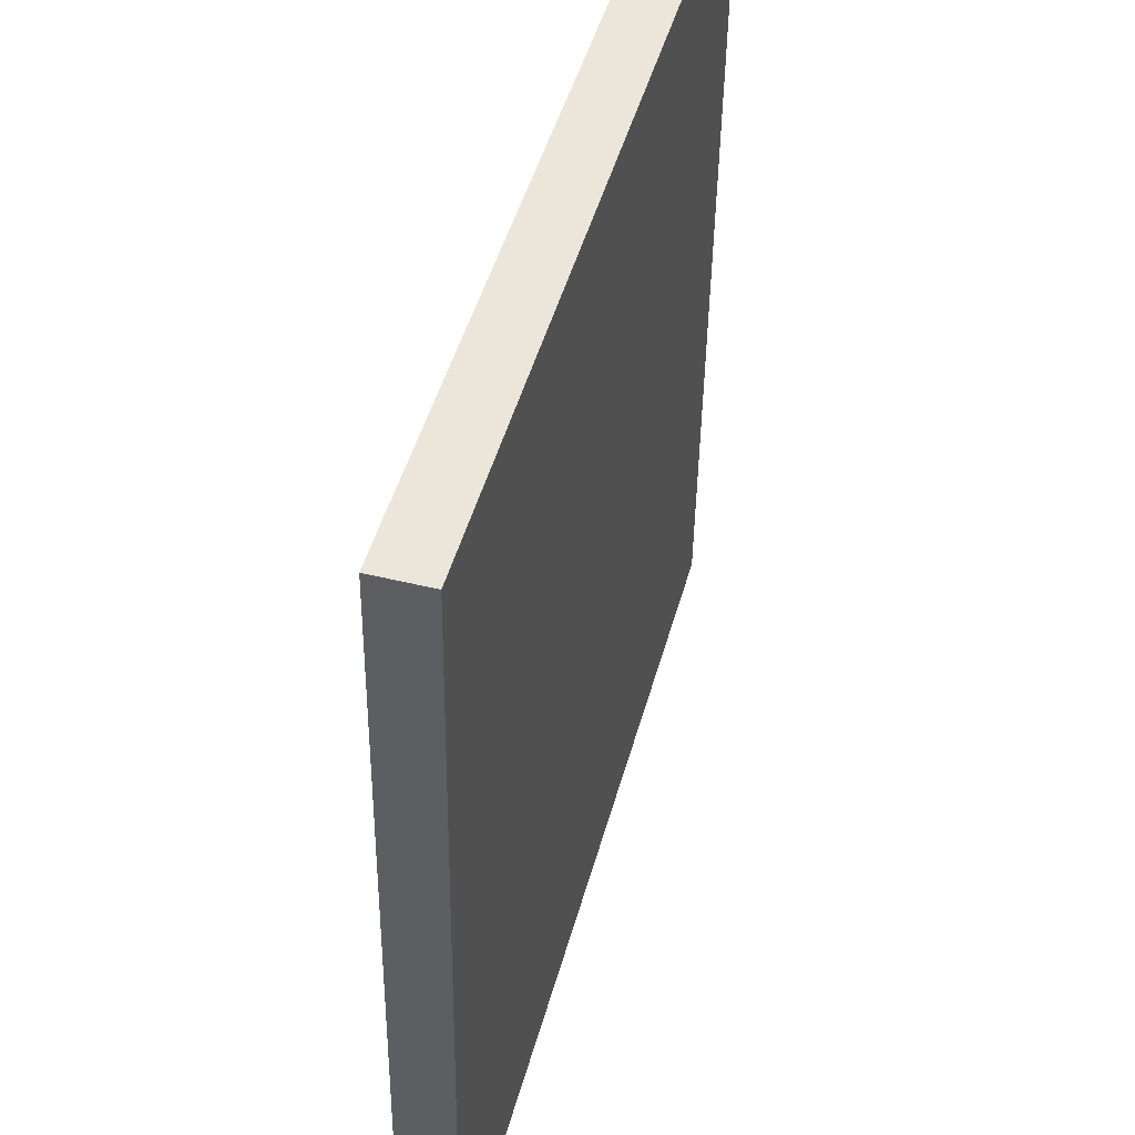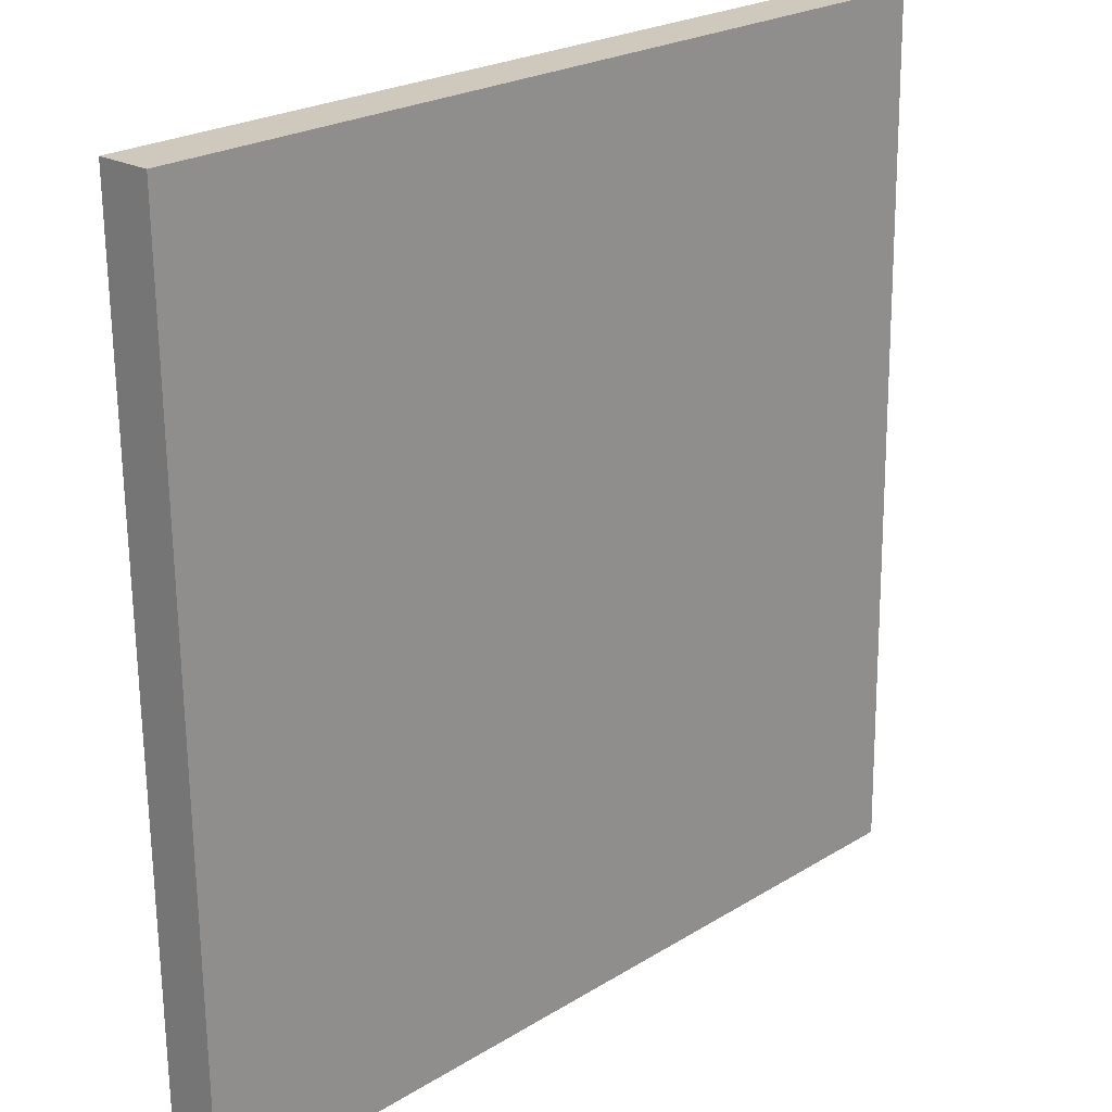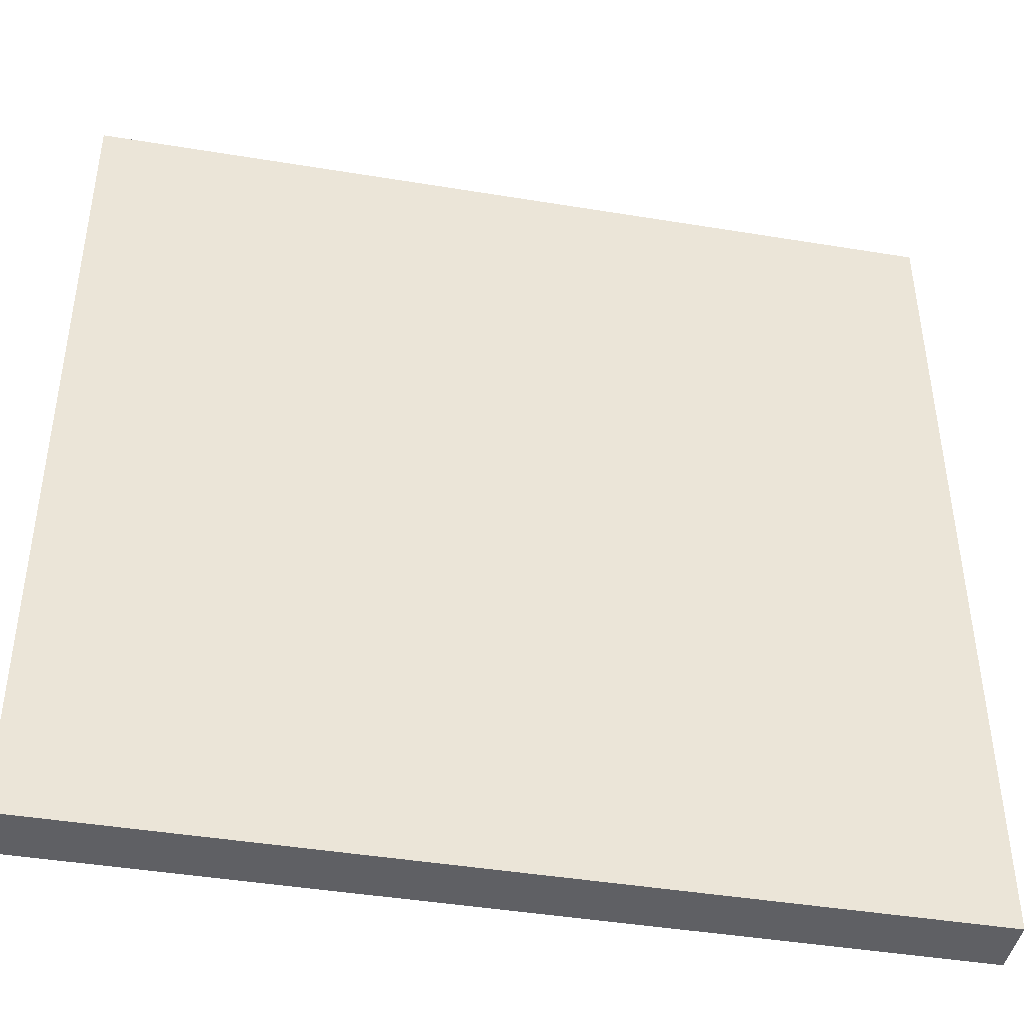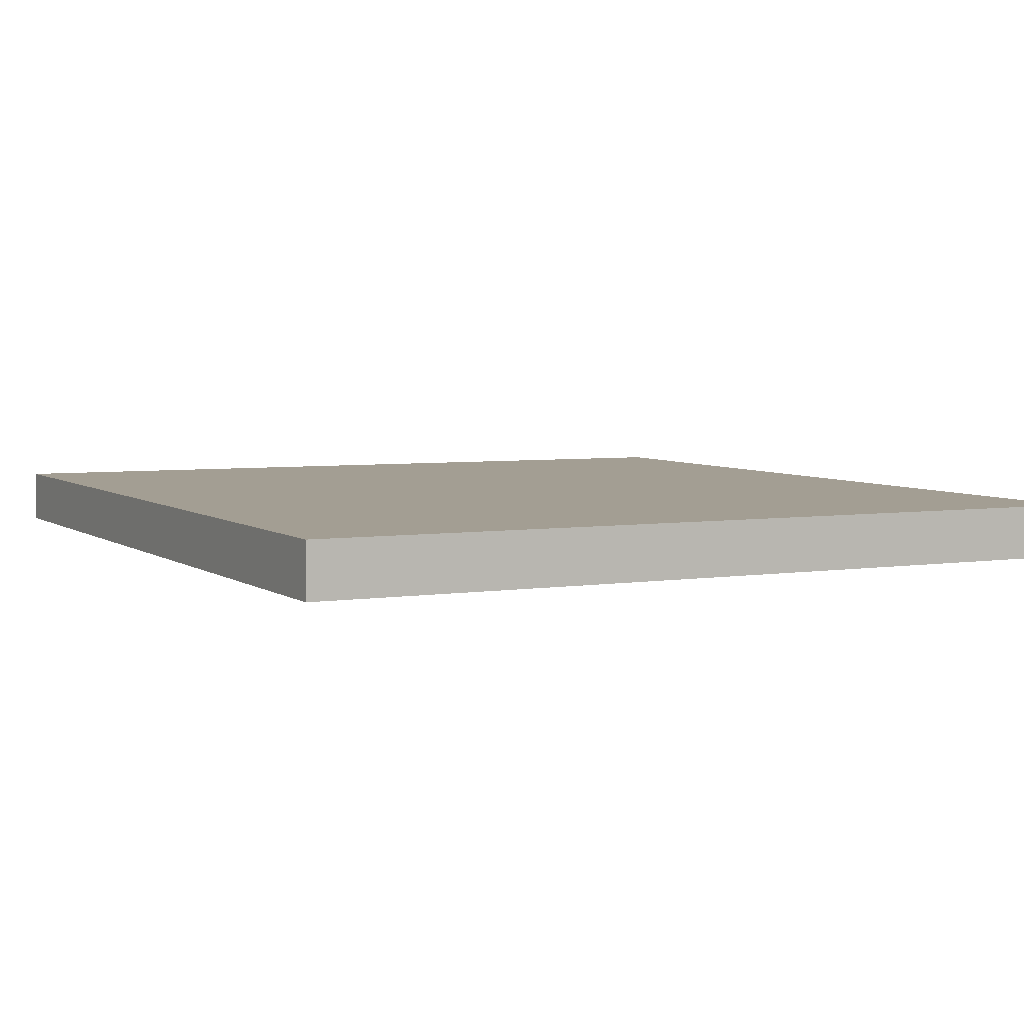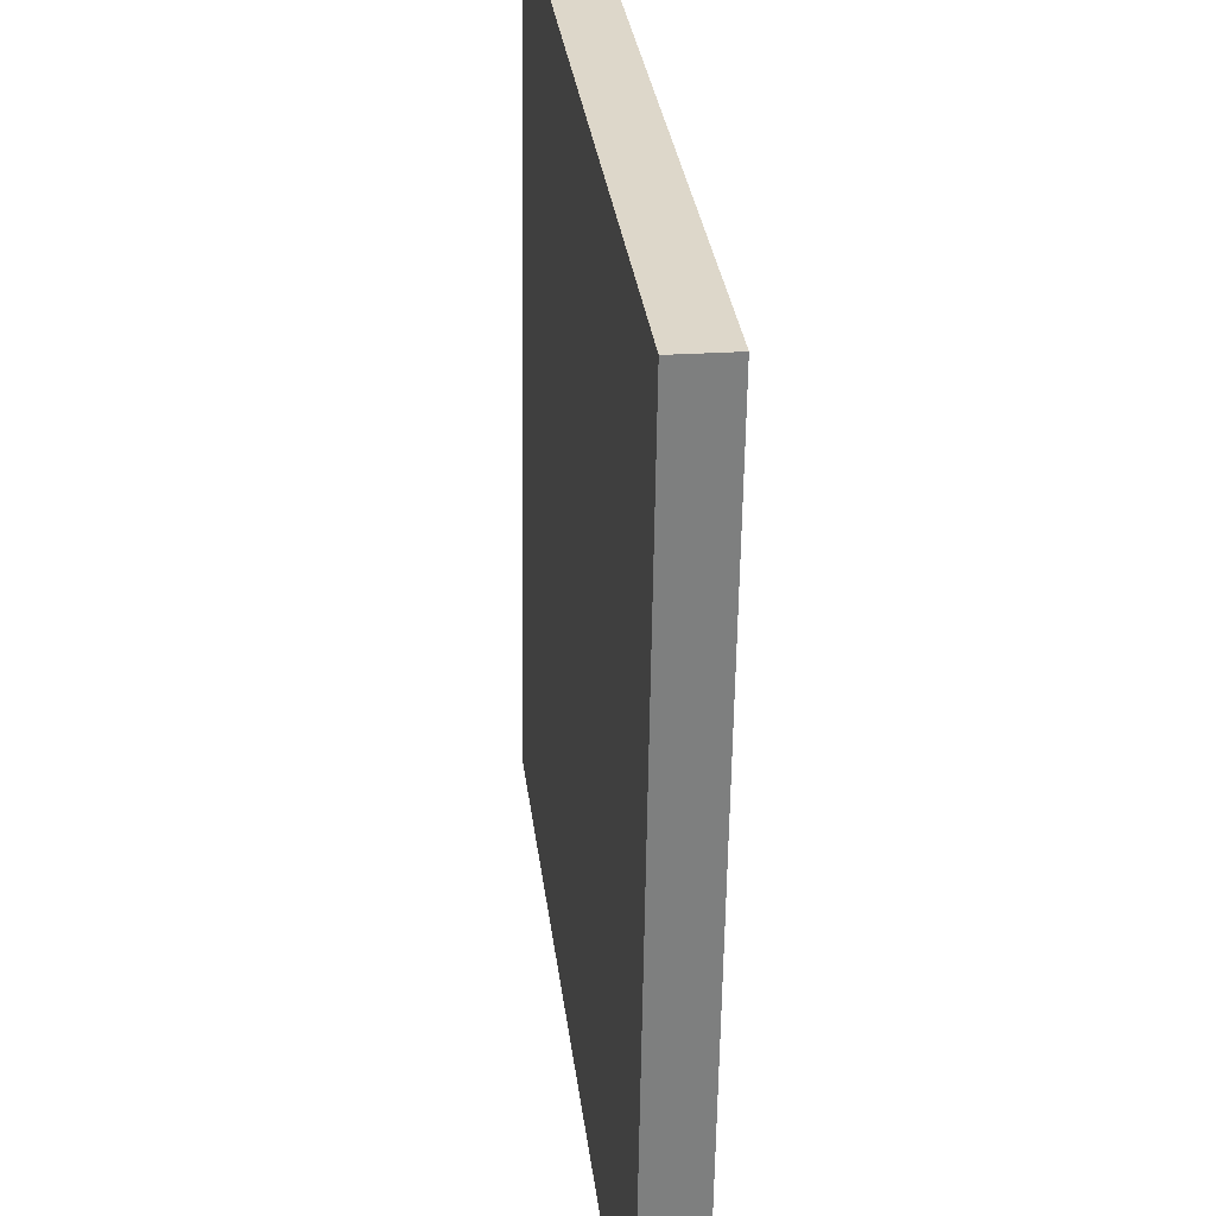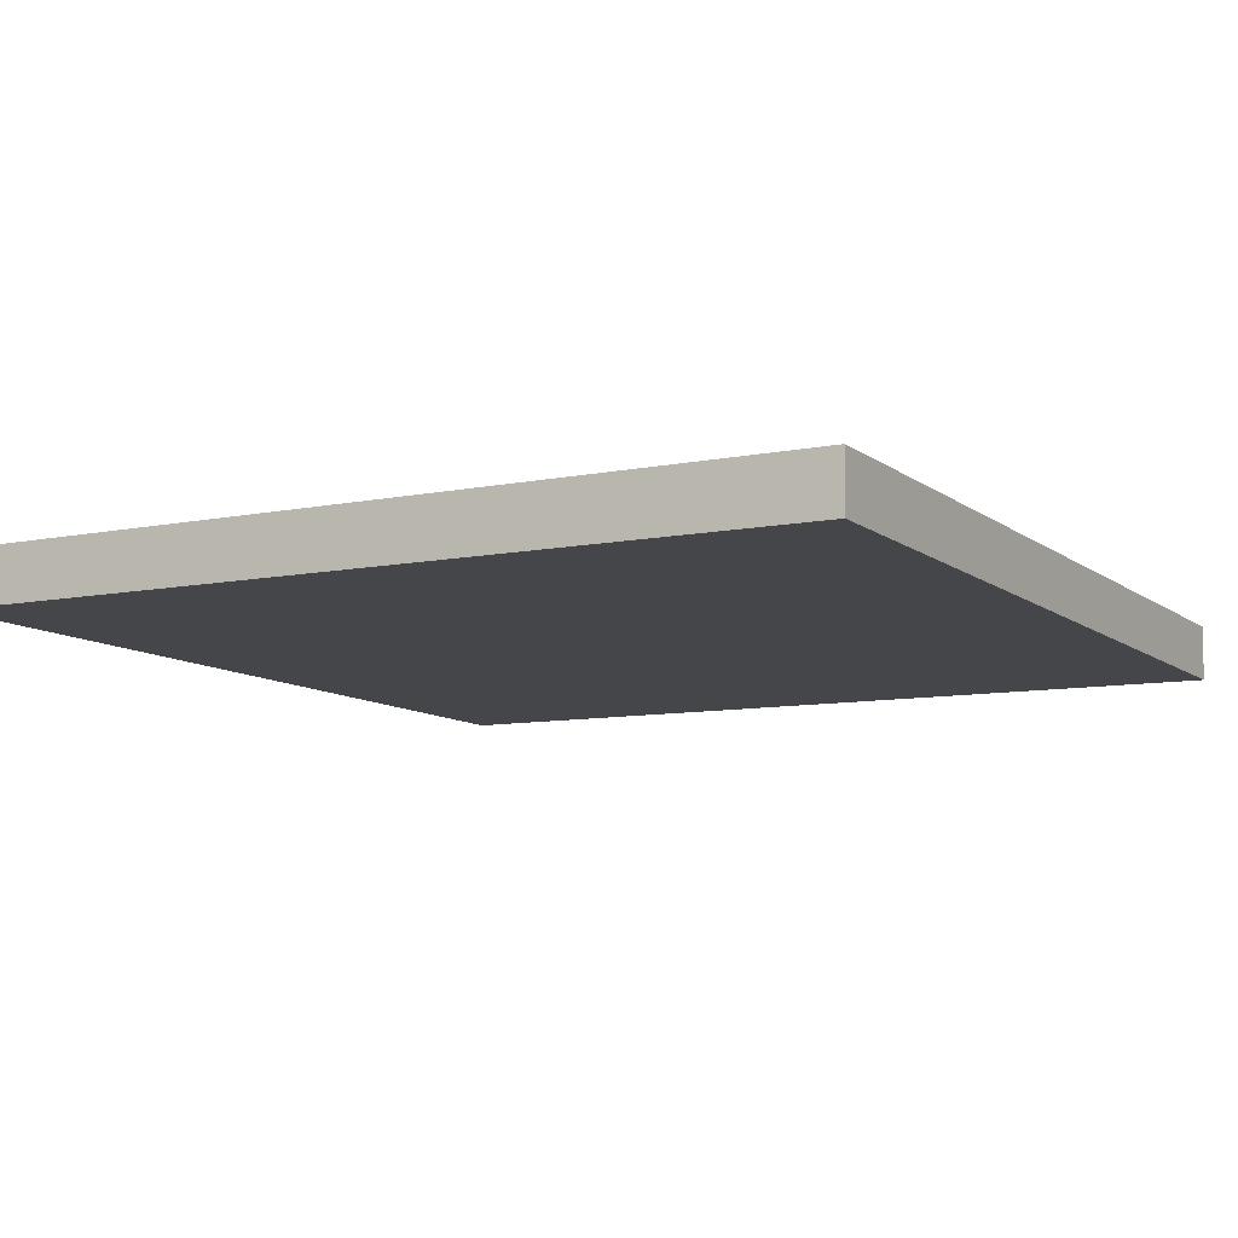
<metadata>
{"format":"obj","ext":"obj","renderer":"f3d","projection":"perspective","resolution":1024,"background":"white","views":[{"elev":46.7,"azim":-75.0,"up":"+Z"},{"elev":23.2,"azim":133.9,"up":"+Z"},{"elev":-42.9,"azim":168.9,"up":"+Z"},{"elev":4.4,"azim":-28.1,"up":"+Y"},{"elev":30.8,"azim":-96.8,"up":"+Z"},{"elev":-10.2,"azim":-60.3,"up":"+Y"}]}
</metadata>
<code>
o Curve.057_Curve.660
v 0.3125 -0.02403 0.3121
v -0.3125 -0.02406 0.3121
v -0.3125 -0.01534 -0.3127
v 0.3125 -0.01531 -0.3127
v 0.3125 0.01534 0.3127
v 0.3125 0.02406 -0.3121
v -0.3125 0.01531 0.3127
v -0.3125 0.02403 -0.3121
f 7 5 6 8
f 1 4 6 5
f 2 3 4 1
f 4 3 8 6
f 3 2 7 8
f 2 1 5 7

</code>
